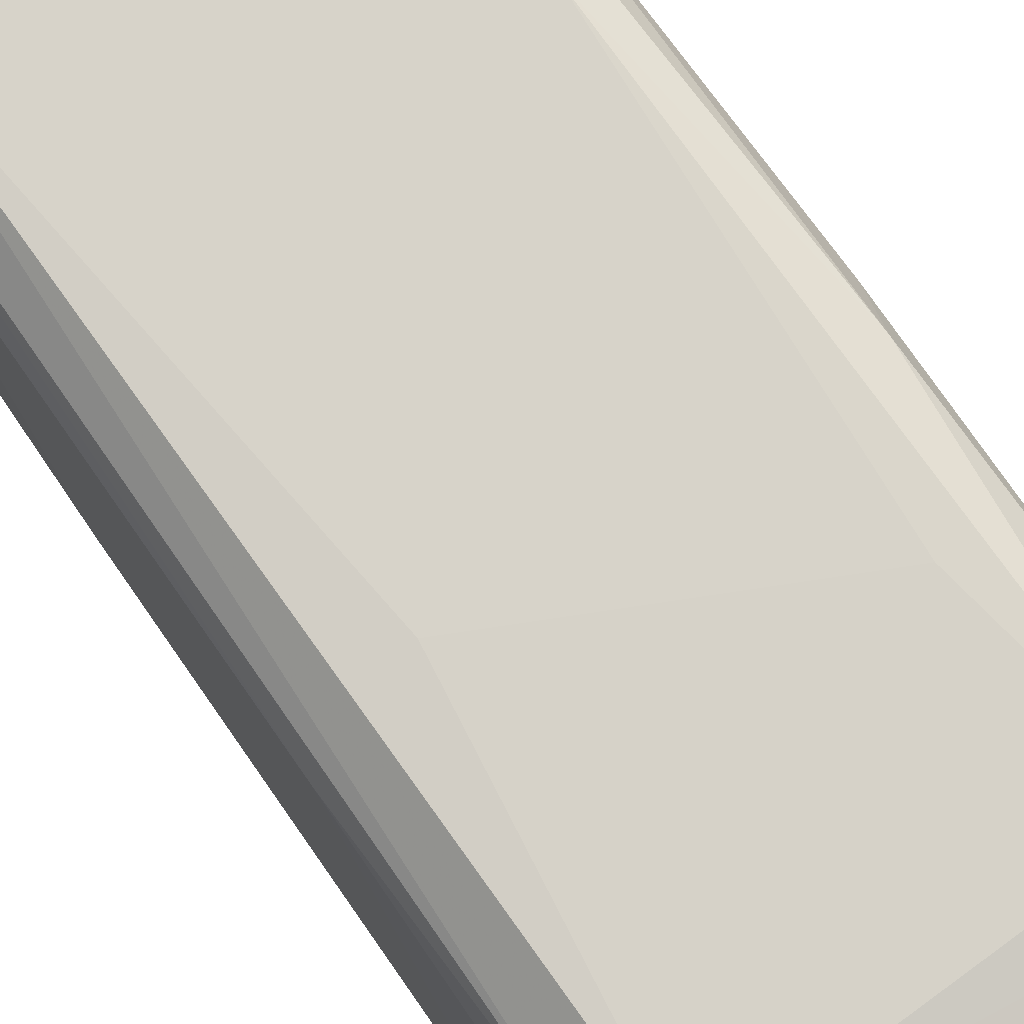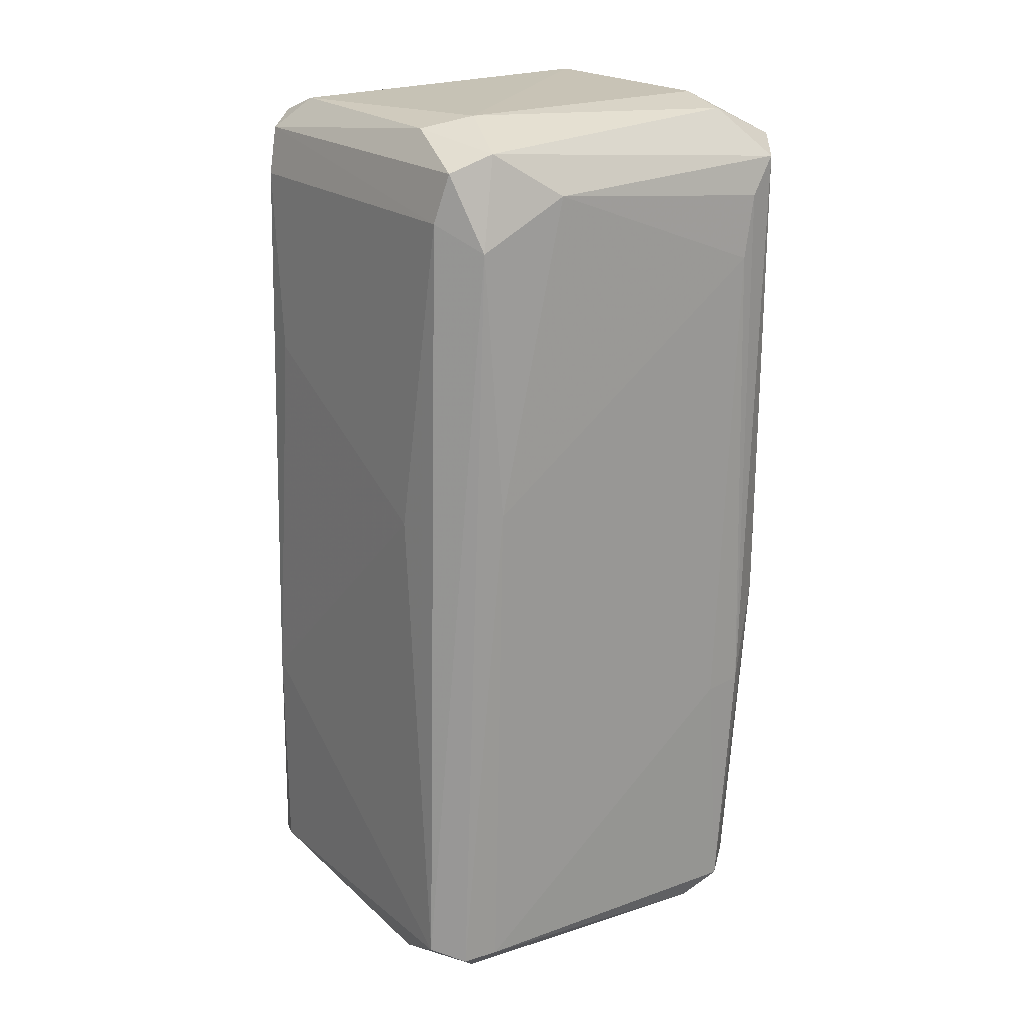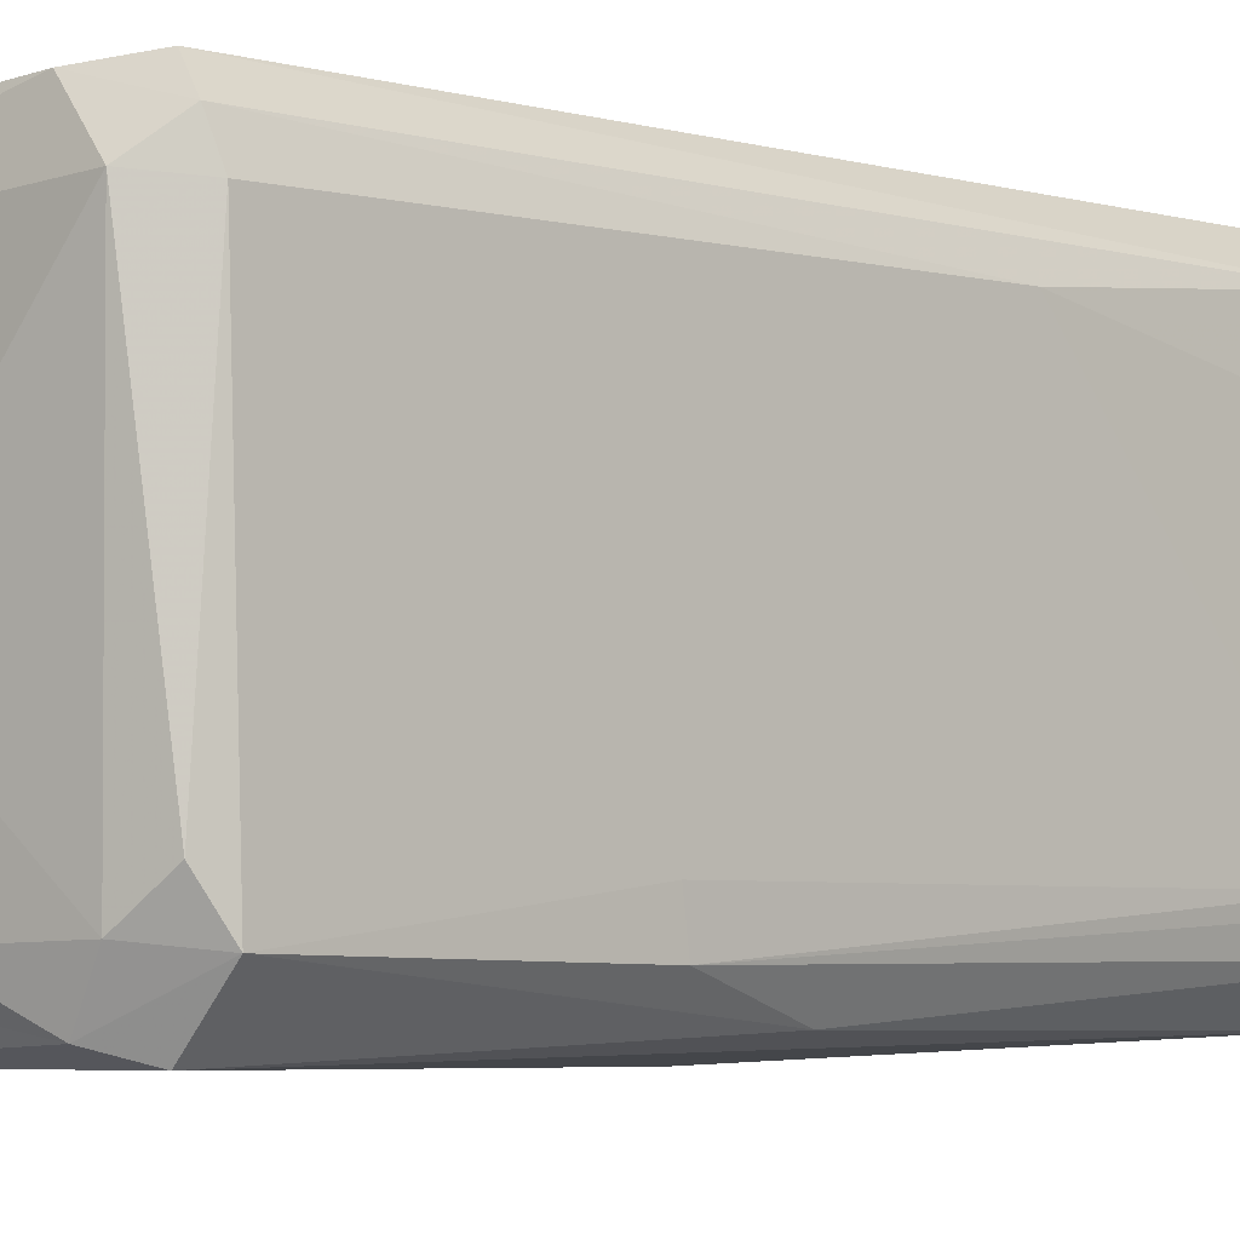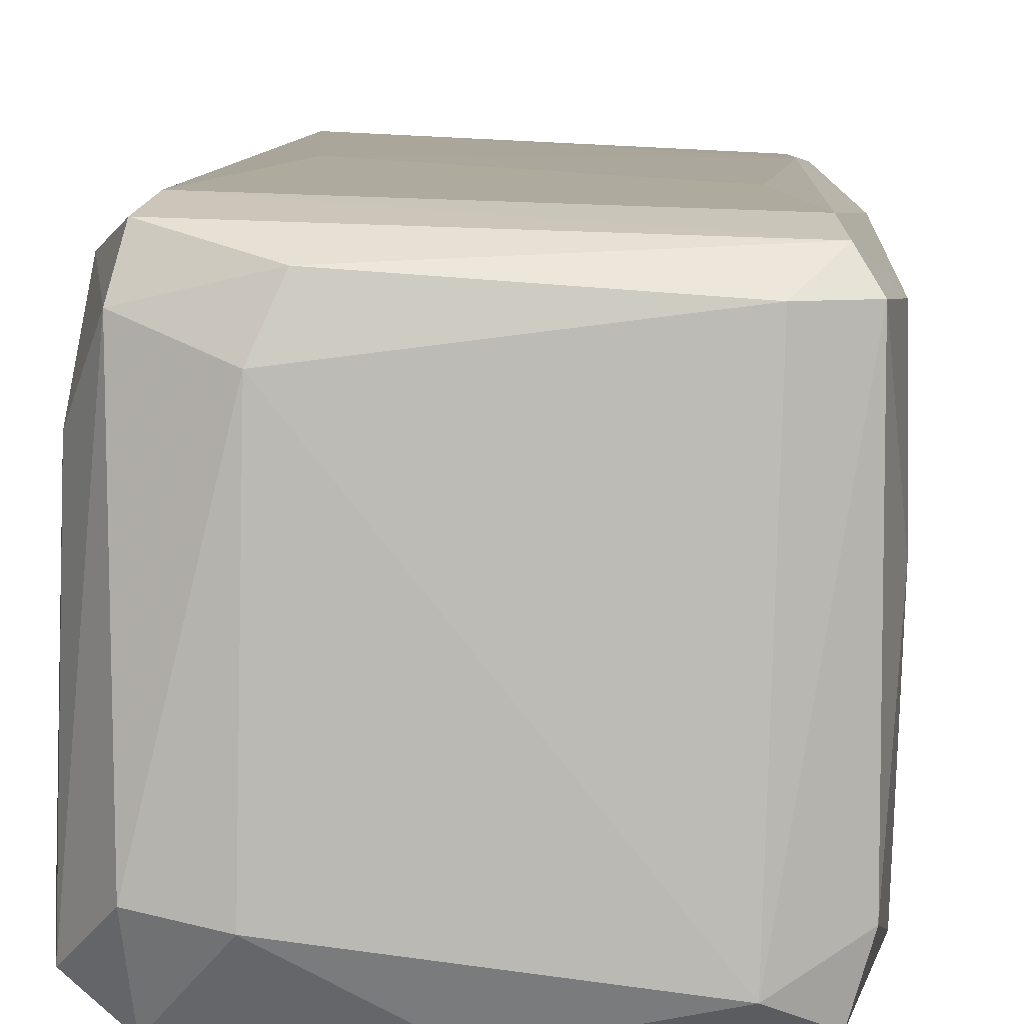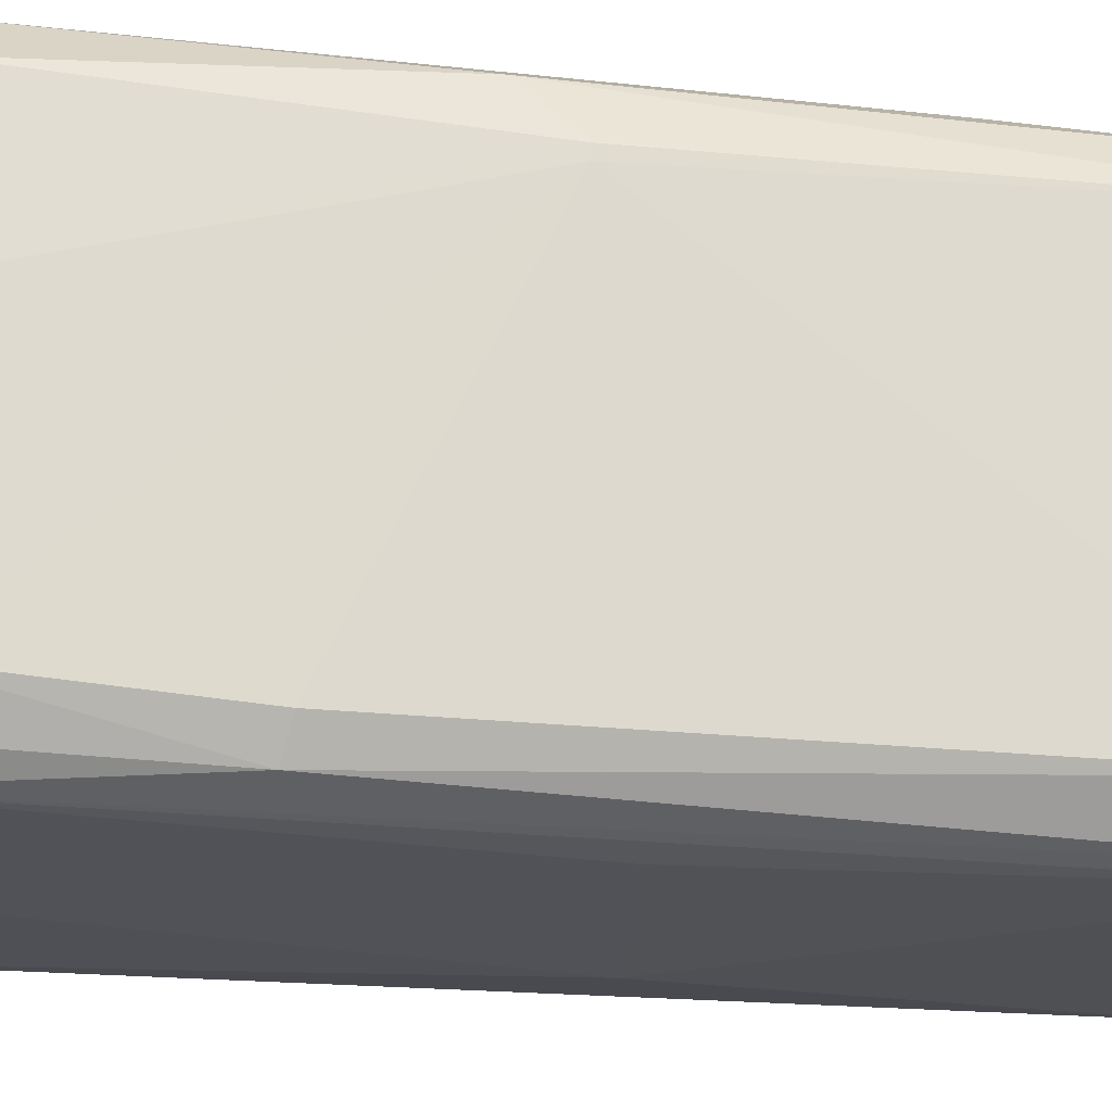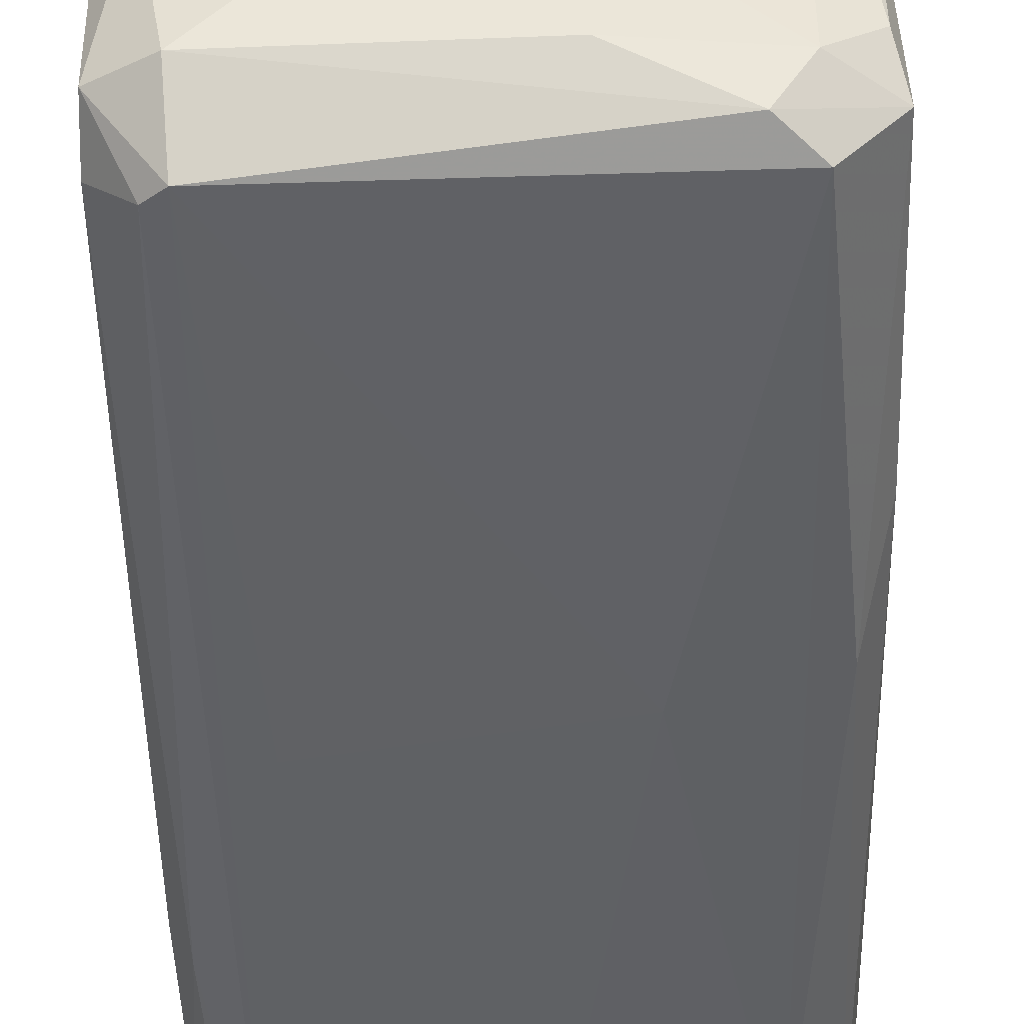
<metadata>
{"format":"obj","ext":"obj","renderer":"f3d","projection":"perspective","resolution":1024,"background":"white","views":[{"elev":78.2,"azim":-36.9,"up":"+Y"},{"elev":19.0,"azim":-126.2,"up":"+Z"},{"elev":-2.6,"azim":-136.7,"up":"+Y"},{"elev":7.7,"azim":1.5,"up":"+Y"},{"elev":-21.4,"azim":76.4,"up":"+Y"},{"elev":-46.1,"azim":179.6,"up":"+Y"}]}
</metadata>
<code>
o convex_0
v -0.04957 -0.03151 0.08129
v 0.04776 0.03179 0.006245
v 0.04776 0.02944 0.006245
v -0.04136 -0.02448 -0.09926
v 0.03954 -0.04442 -0.08987
v -0.03314 0.04821 -0.09337
v -0.03901 0.04469 0.09184
v 0.0372 -0.04208 0.09653
v 0.04306 0.04351 -0.09454
v 0.0372 0.04234 0.09302
v -0.03901 -0.04442 0.09302
v -0.03432 -0.04325 -0.09456
v -0.04136 0.03531 -0.09456
v 0.04658 -0.03152 -0.09572
v -0.02611 0.02944 0.1012
v 0.01726 -0.01275 -0.1051
v 0.04306 -0.03504 0.08013
v 0.0325 -0.04677 0.09068
v -0.04487 0.04 0.07542
v 0.03016 0.04586 0.04143
v -0.01907 -0.04677 -0.01364
v 0.02782 -0.03738 0.1024
v -0.03314 0.03647 -0.1016
v 0.04072 0.03648 0.09653
v -0.04604 -0.03504 -0.03945
v -0.04018 -0.028 0.1001
v 0.04776 0.03531 -0.09456
v -0.03666 0.04703 0.08129
v -0.008527 -0.03268 -0.1039
v 0.04072 0.03296 -0.1004
v 0.03603 -0.04559 -0.09338
v -0.04722 0.02123 0.08599
v 0.03016 0.03648 0.1001
v 0.04423 0.03531 0.08012
v 0.03837 0.04586 -0.04414
v -0.03901 -0.04559 0.07778
v -0.02494 0.04821 0.0121
v 0.0372 -0.03269 -0.1016
v 0.04423 -0.03738 0.03792
v -0.0437 -0.03269 -0.09456
v -0.04839 -0.03738 0.0895
v -0.02729 -0.03034 0.1024
v -0.04253 -0.04208 -0.01716
v 0.04423 0.04117 0.01563
v -0.04957 -0.02917 0.06723
v 0.03603 0.04469 0.08247
v 0.04658 -0.03621 -0.08636
v -0.04136 0.03531 0.09537
v 0.04072 -0.04325 0.03908
v -0.04487 0.03531 0.01679
v 0.04072 -0.03034 0.09653
v 0.04423 0.007163 0.08483
v -0.02143 0.04703 -0.09808
v -0.006183 -0.04677 0.08832
v -0.02729 -0.0409 -0.1004
v -0.03901 0.04234 -0.09574
v 0.02782 -0.04677 -0.004278
v -0.002658 -0.04442 0.09771
v -0.02143 0.04 0.09887
v 0.03954 0.04469 -0.09454
v -0.04604 -0.02683 -0.0406
v -0.001486 -0.004542 -0.1051
v -0.03314 -0.03151 -0.1016
v 0.04189 -0.005714 -0.1016
f 14 38 64
f 4 13 23
f 2 3 27
f 7 10 28
f 19 7 28
f 6 19 28
f 9 27 30
f 14 5 31
f 5 18 31
f 21 12 31
f 15 22 33
f 24 10 33
f 22 24 33
f 10 24 34
f 12 21 36
f 6 28 37
f 28 20 37
f 35 6 37
f 20 35 37
f 29 16 38
f 14 31 38
f 3 17 39
f 13 4 40
f 1 25 41
f 11 26 41
f 32 1 41
f 36 11 41
f 22 15 42
f 26 11 42
f 15 26 42
f 12 36 43
f 40 12 43
f 25 40 43
f 41 25 43
f 36 41 43
f 2 27 44
f 27 9 44
f 34 2 44
f 9 35 44
f 25 1 45
f 1 32 45
f 28 10 46
f 20 28 46
f 10 34 46
f 35 20 46
f 34 44 46
f 44 35 46
f 5 14 47
f 27 3 47
f 14 27 47
f 3 39 47
f 7 19 48
f 26 15 48
f 19 32 48
f 41 26 48
f 32 41 48
f 17 8 49
f 18 5 49
f 8 18 49
f 39 17 49
f 5 47 49
f 47 39 49
f 32 19 50
f 13 45 50
f 45 32 50
f 8 17 51
f 22 8 51
f 24 22 51
f 3 2 52
f 17 3 52
f 2 34 52
f 34 24 52
f 51 17 52
f 24 51 52
f 30 23 53
f 21 18 54
f 11 36 54
f 36 21 54
f 31 12 55
f 29 38 55
f 38 31 55
f 12 40 55
f 19 6 56
f 23 13 56
f 13 50 56
f 50 19 56
f 6 53 56
f 53 23 56
f 18 21 57
f 31 18 57
f 21 31 57
f 18 8 58
f 8 22 58
f 22 42 58
f 42 11 58
f 11 54 58
f 54 18 58
f 10 7 59
f 33 10 59
f 15 33 59
f 7 48 59
f 48 15 59
f 9 30 60
f 6 35 60
f 35 9 60
f 53 6 60
f 30 53 60
f 13 40 61
f 40 25 61
f 25 45 61
f 45 13 61
f 16 29 62
f 30 16 62
f 23 30 62
f 4 23 63
f 40 4 63
f 29 55 63
f 55 40 63
f 62 29 63
f 23 62 63
f 27 14 64
f 16 30 64
f 30 27 64
f 38 16 64

</code>
